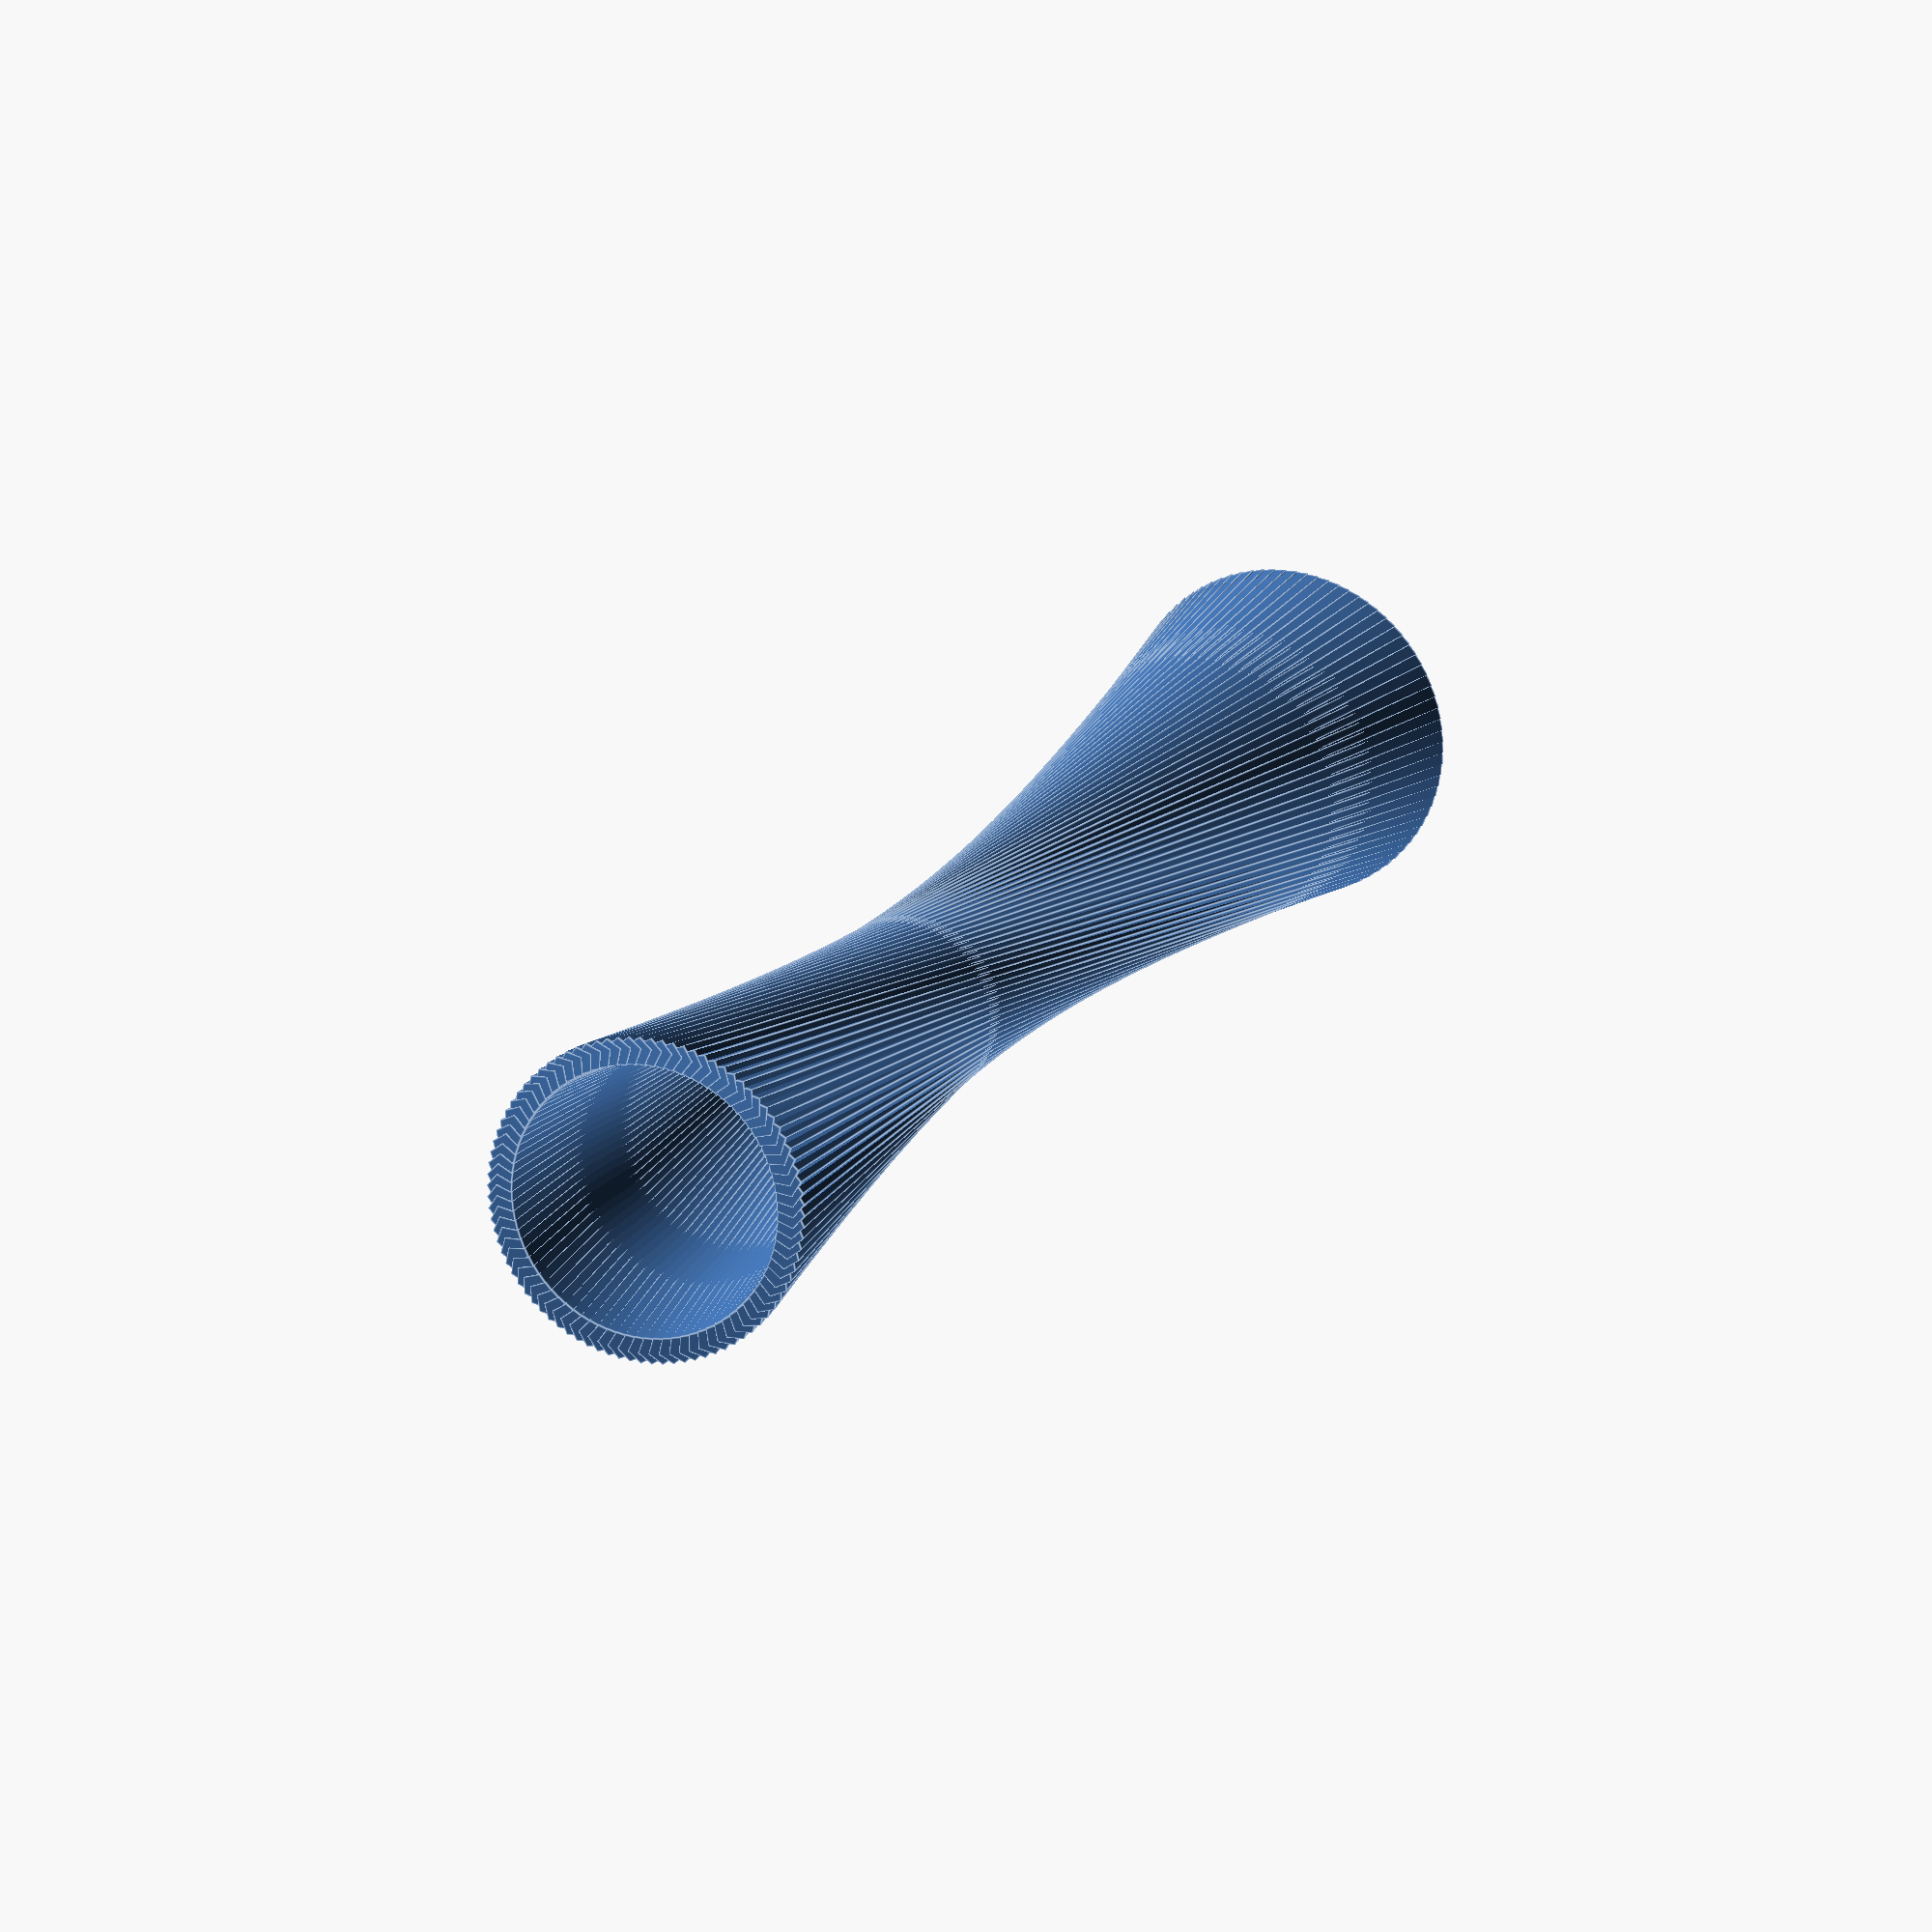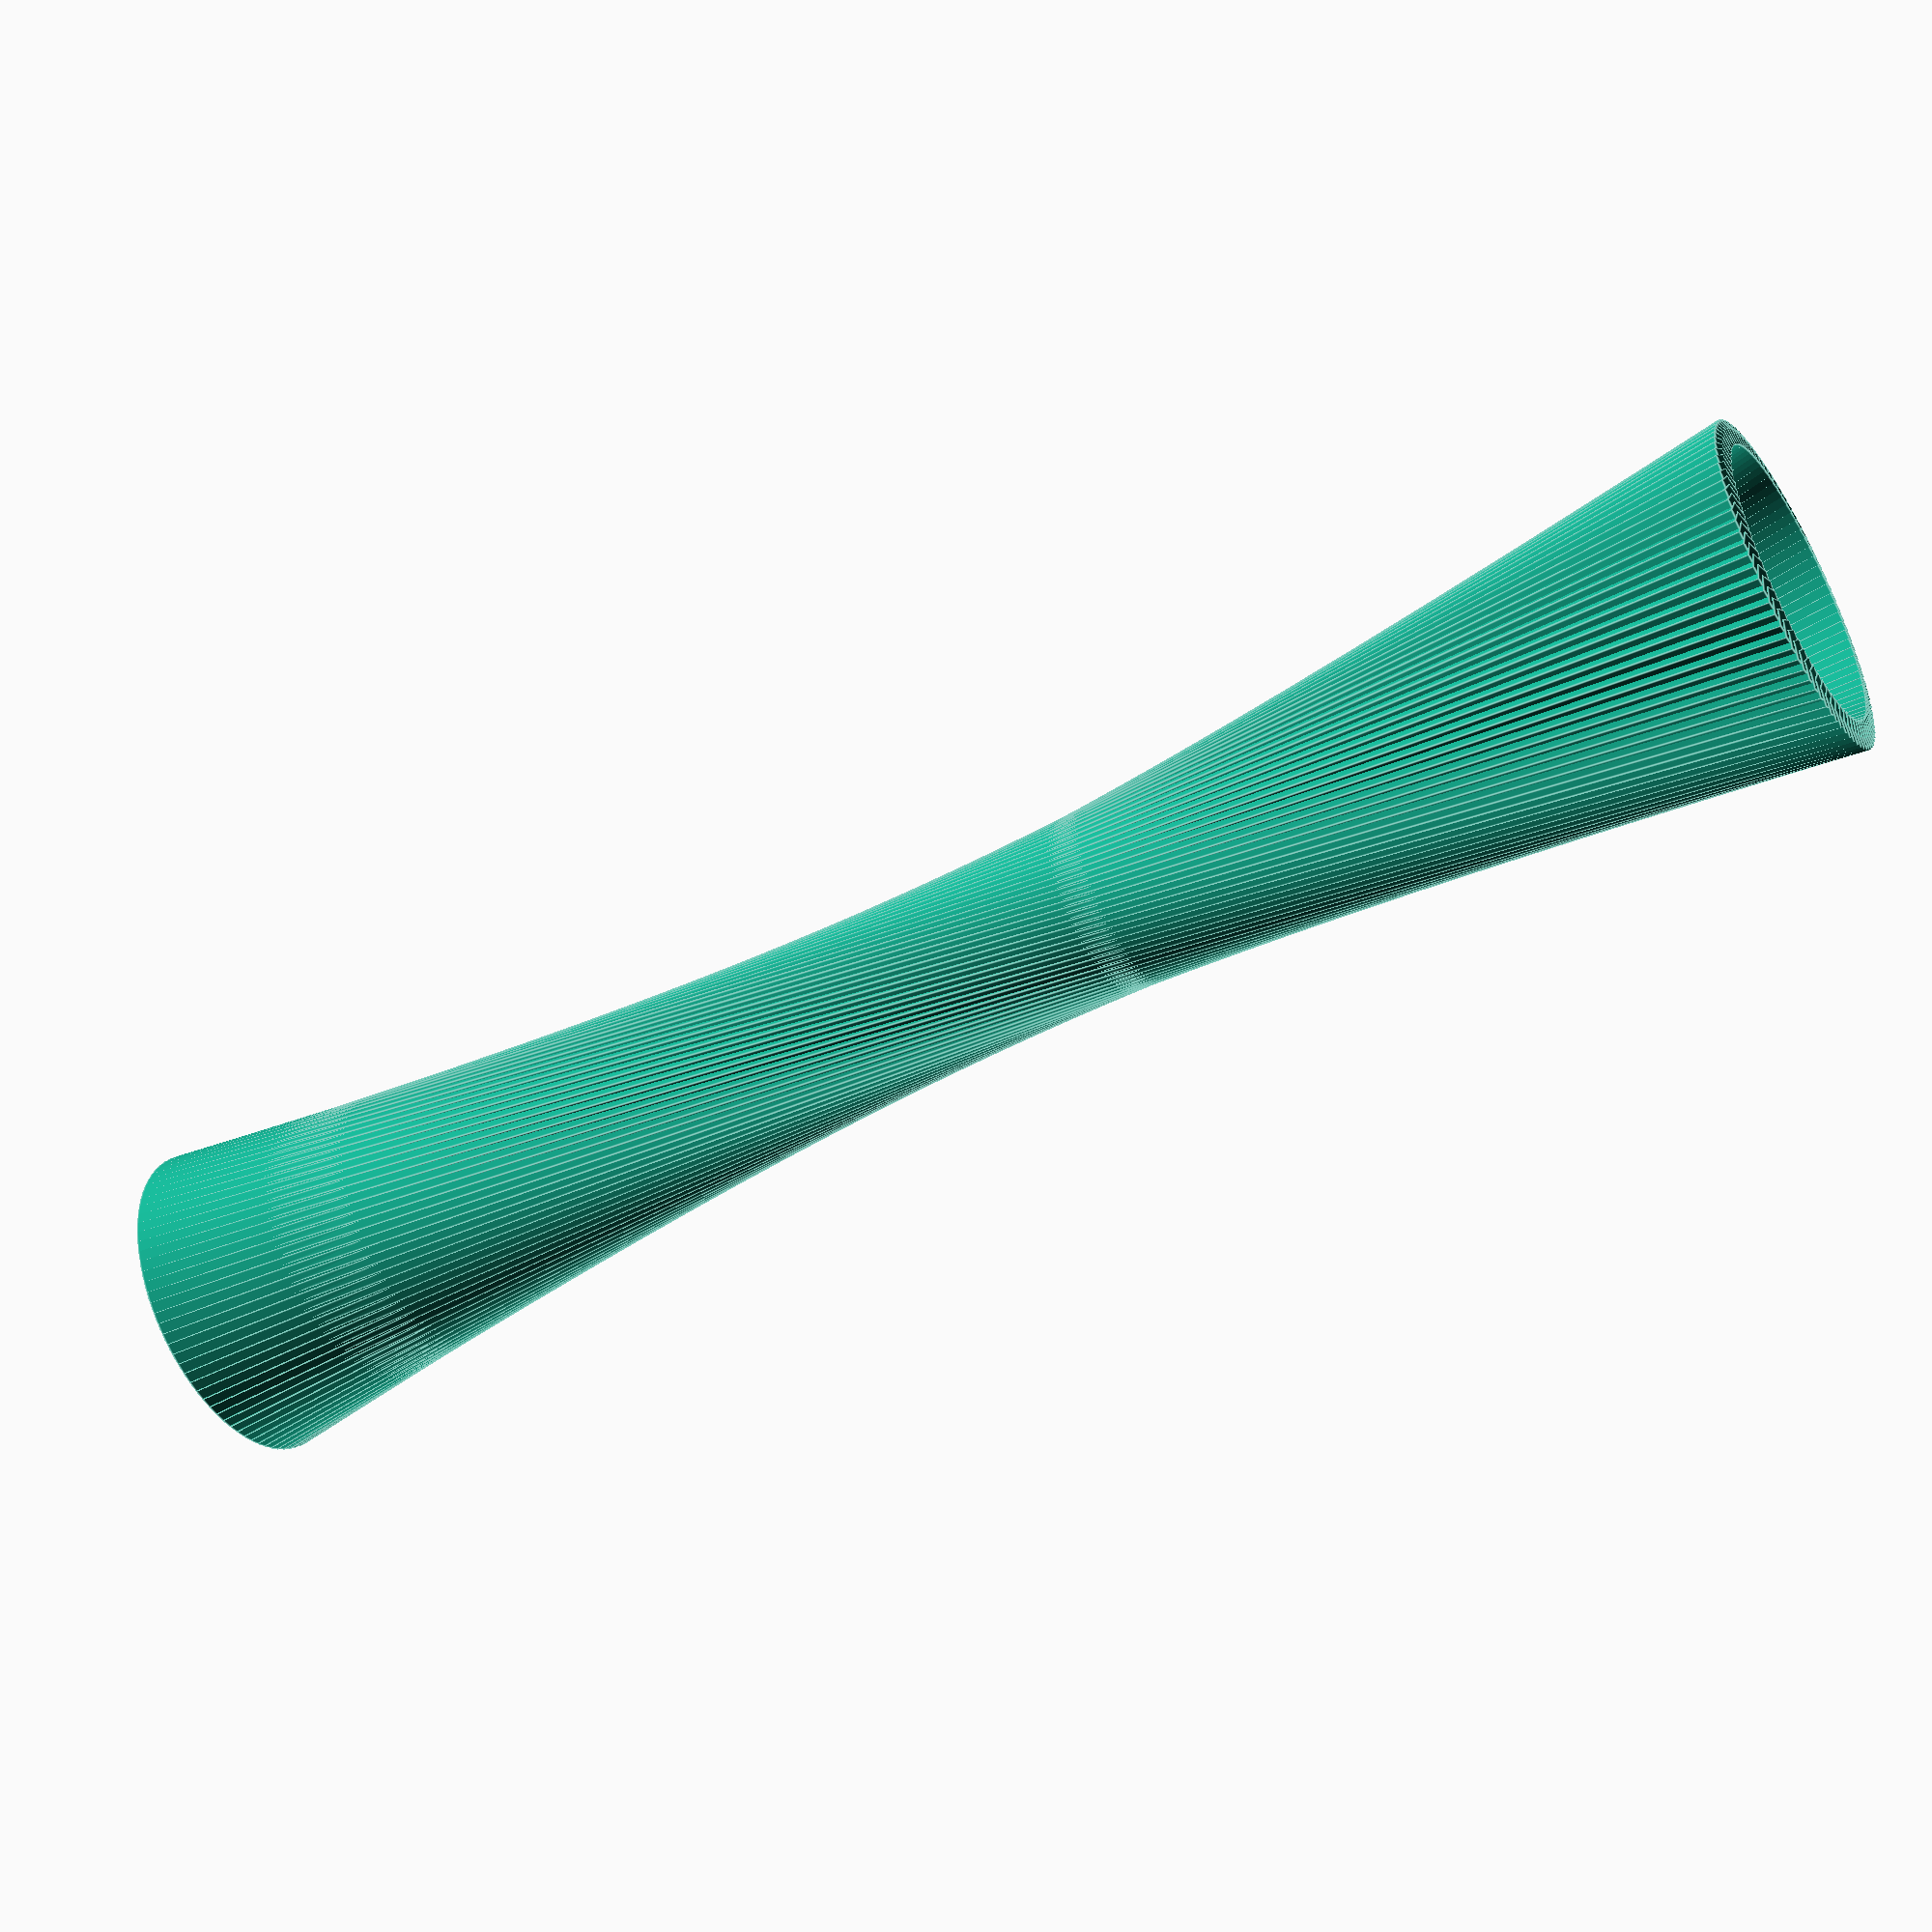
<openscad>
 module orient_to(origin, normal) {   
      translate(origin)
      rotate([0, 0, atan2(normal.y, normal.x)]) //rotation
      rotate([0, atan2(sqrt(pow(normal.x, 2)+pow(normal.y, 2)),normal.z), 0])
      child();
}


module ruled_surface(limit,step) {
 for (x=[0:step:limit])
    assign(pf = f(x)) 
    assign(pg = g(x))
    assign(length = norm(pg  - pf))
    orient_to(pf, pg - pf)
        cylinder(r=Line_radius,h=length);   
};


function f(a) = [ Radius * cos(a), 
                       Radius * e * sin(a),
                       0];
function g(a) = [ Radius * cos(a+Phase), 
                   Radius * e * sin(a + Phase),
                   0]
                 + [0,0,Height];


Phase = 120;
Height = 118;
Radius = 10;

Line_radius=1;
e=1;
Step=4;
ruled_surface(360,Step);   

function norm(v) =
    pow(v.x*v.x + v.y*v.y + v.z*v.z,0.5);
</openscad>
<views>
elev=344.0 azim=12.8 roll=200.6 proj=o view=edges
elev=228.7 azim=319.4 roll=58.5 proj=p view=edges
</views>
